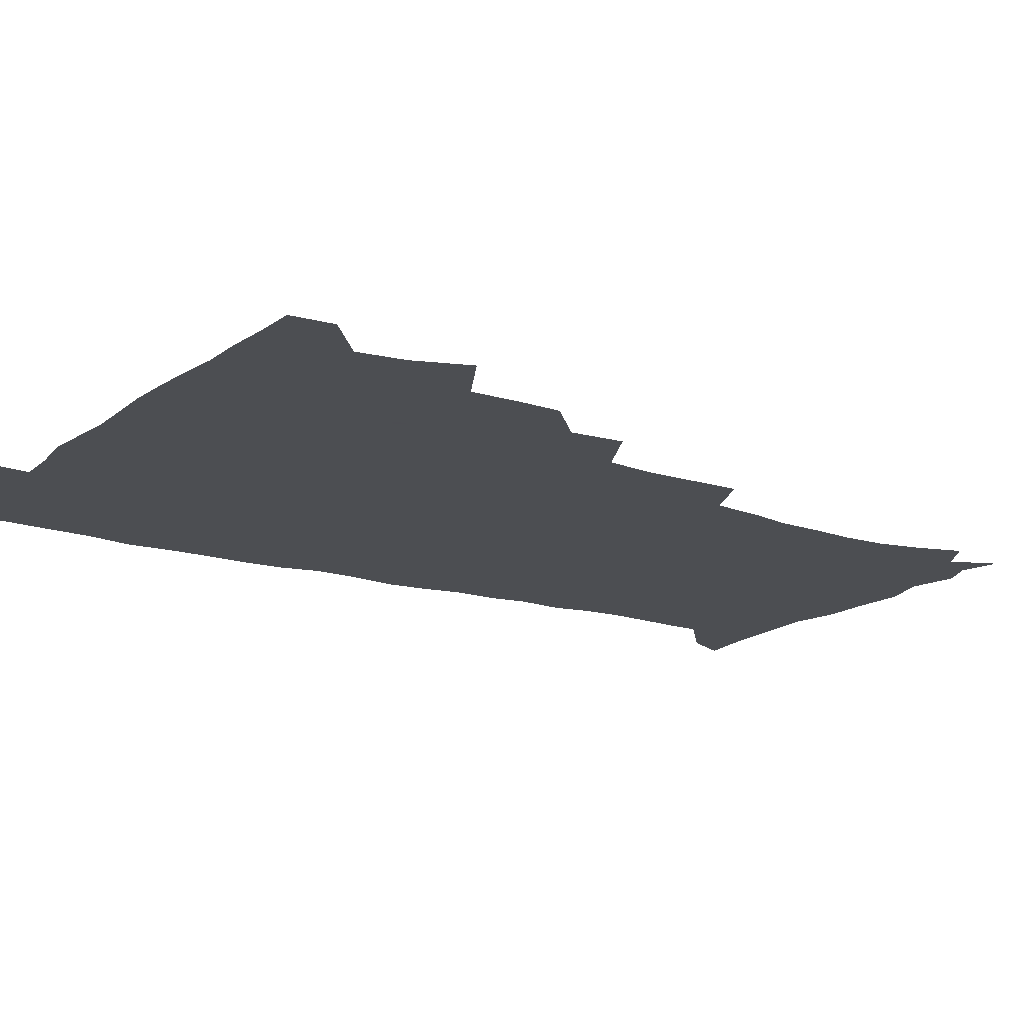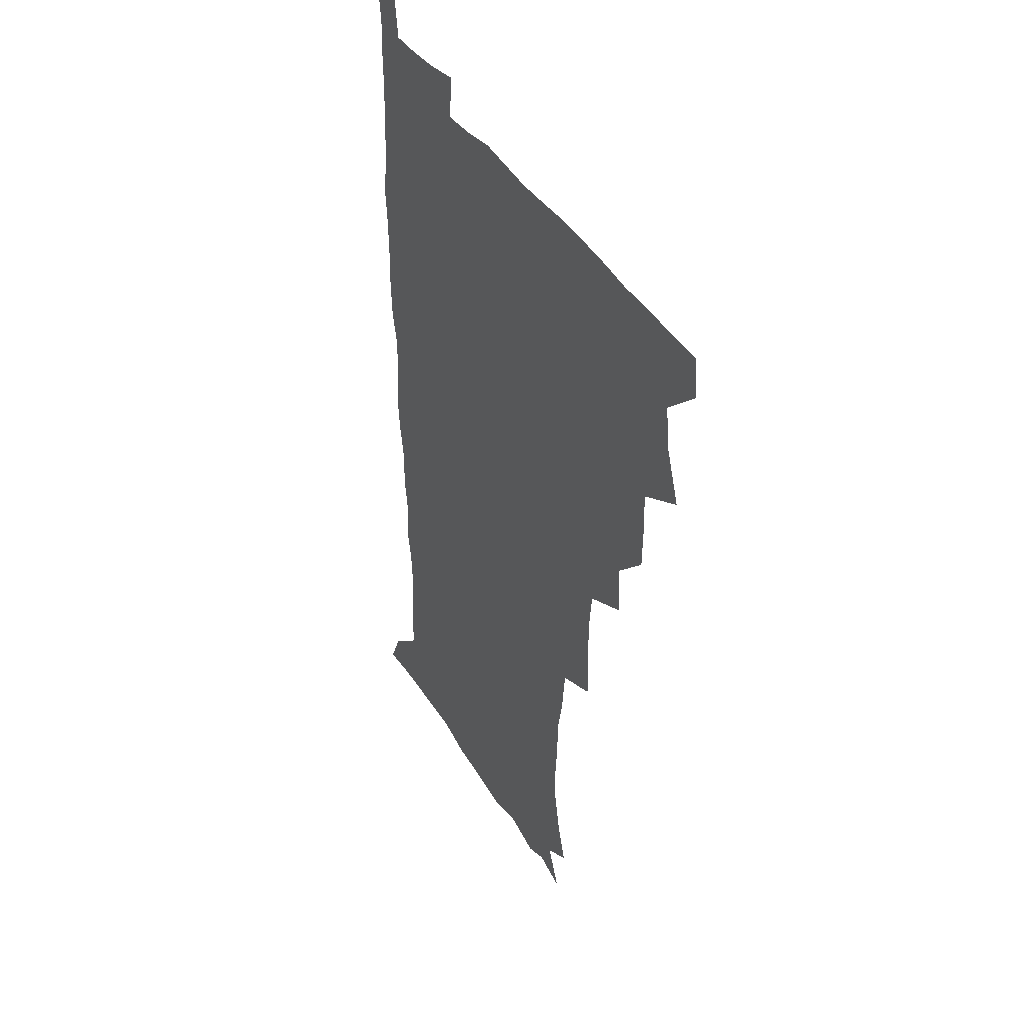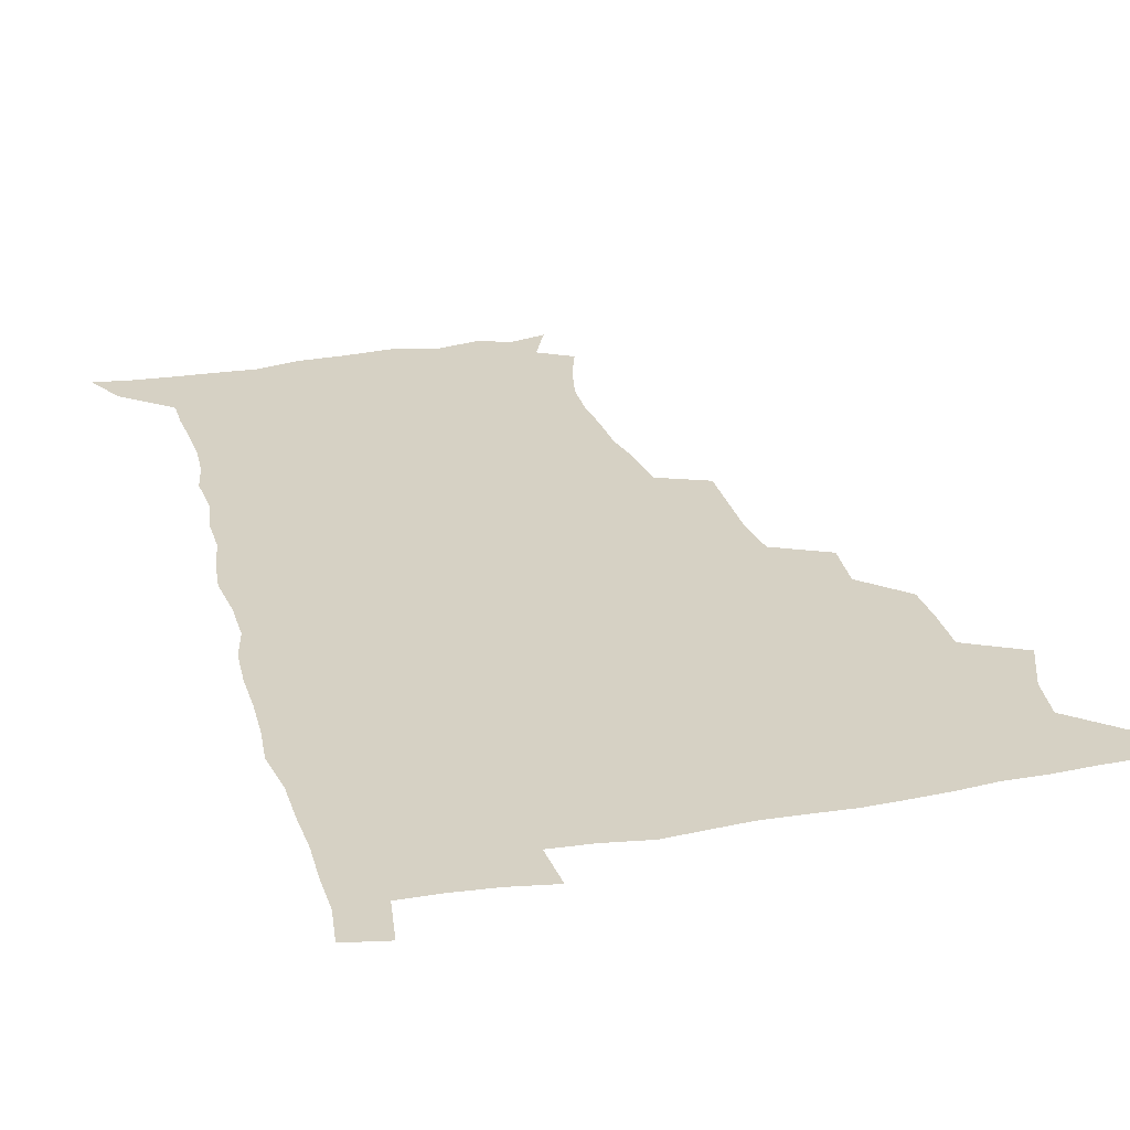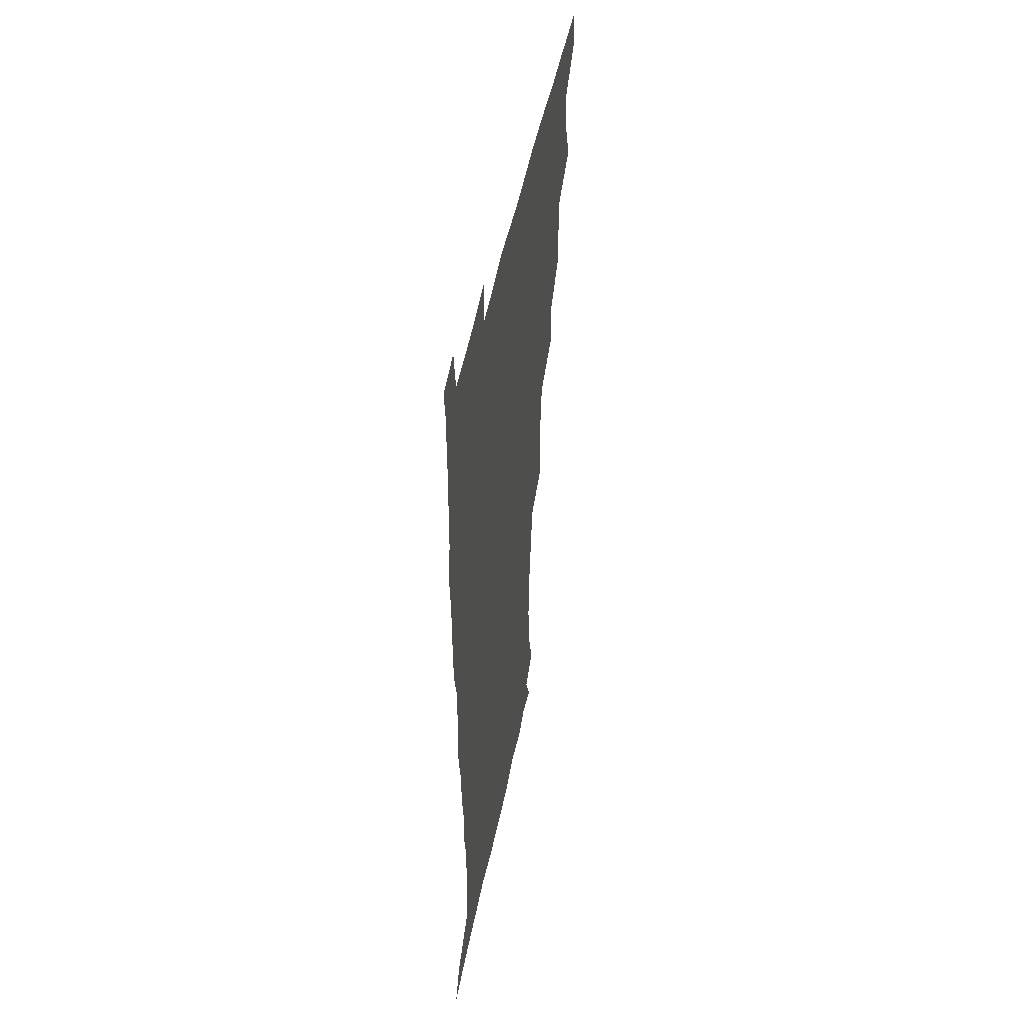
<metadata>
{"format":"obj","ext":"obj","renderer":"f3d","projection":"perspective","resolution":1024,"background":"white","views":[{"elev":-16.5,"azim":-123.4,"up":"+Z"},{"elev":39.9,"azim":-118.4,"up":"+Y"},{"elev":26.7,"azim":164.8,"up":"+Z"},{"elev":50.2,"azim":101.2,"up":"+Y"}]}
</metadata>
<code>
v 480 508.6 0
v 481.2 524.1 0
v 487.2 456.7 0
v 494.5 476.2 0
v 496.9 493.4 0
v 497.6 509 0
v 496.8 524.4 0
v 508.1 412.4 0
v 507.7 428.8 0
v 508.1 445.5 0
v 511.8 463.6 0
v 512.6 479 0
v 514.2 494.7 0
v 513.5 509.4 0
v 511.9 525.3 0
v 522.4 377.8 0
v 523.8 397.1 0
v 525.7 416 0
v 527 433.3 0
v 526.1 448.6 0
v 527.4 464.4 0
v 528.3 479.8 0
v 529.6 495 0
v 528.4 510 0
v 527.2 525.2 0
v 544 314.6 0
v 544.3 332.2 0
v 544.6 350.6 0
v 542.7 367.8 0
v 541.7 385.3 0
v 544.2 405 0
v 541.9 418.9 0
v 545.6 437.8 0
v 545.3 452 0
v 544.3 466.2 0
v 544.7 481 0
v 544.7 495.3 0
v 543.6 509.8 0
v 541.7 526.8 0
v 560.2 194.5 0
v 565.2 210 0
v 568.8 226.6 0
v 569.4 241.9 0
v 568.2 256.4 0
v 567.5 273.7 0
v 564.6 288.3 0
v 562.6 306.8 0
v 561.3 324.2 0
v 560.7 341.1 0
v 559.6 357 0
v 559.1 374.1 0
v 558.6 390.3 0
v 559.2 407.2 0
v 558.6 422.1 0
v 559.6 437.8 0
v 560.2 453 0
v 560.3 467.5 0
v 559.9 481.5 0
v 559.1 495.8 0
v 557.9 510.7 0
v 556.1 527.6 0
v 565.9 170.4 0
v 573.2 186.9 0
v 573.5 198.1 0
v 581.1 220.1 0
v 582 235.4 0
v 582 250.6 0
v 581.2 266 0
v 579.5 280.4 0
v 578.5 297.9 0
v 577.6 315.1 0
v 576.9 331.5 0
v 575.4 345.9 0
v 574.7 361.8 0
v 574 377.4 0
v 573.8 393.2 0
v 574.6 409.5 0
v 575 424.8 0
v 574.8 439.1 0
v 575 453.8 0
v 574.6 467.9 0
v 574 481.9 0
v 573.6 496 0
v 572.8 510.3 0
v 570.5 528.2 0
v 580.4 174.4 0
v 585.7 189 0
v 589.5 205.6 0
v 595 227 0
v 594.9 241.6 0
v 595 257.1 0
v 594 272 0
v 592.2 285.2 0
v 591.7 302.3 0
v 590.8 317.6 0
v 590.3 333.8 0
v 589.9 349.7 0
v 589.1 364.4 0
v 589.1 380.9 0
v 589.1 396.2 0
v 589.1 410.7 0
v 589.9 426.5 0
v 588.9 439.5 0
v 589.4 454.3 0
v 589.8 468.3 0
v 588.4 482.4 0
v 587.9 496.4 0
v 587.1 510.8 0
v 585.4 527.5 0
v 591.3 169.6 0
v 603.1 196.7 0
v 606.4 215.1 0
v 607.3 229.7 0
v 606.4 241.5 0
v 607.1 260.1 0
v 606.4 274.7 0
v 605.9 290.8 0
v 605.1 305.6 0
v 604.5 320.2 0
v 603.9 335.9 0
v 603.7 351.7 0
v 602.9 365.3 0
v 602.8 380.5 0
v 602.6 395.3 0
v 603.2 411.8 0
v 603.2 426.3 0
v 602.9 439.7 0
v 603.5 454.6 0
v 603.6 468.5 0
v 603 482.5 0
v 602 497.1 0
v 601.6 511.3 0
v 600.2 527 0
v 608.9 173.5 0
v 617 198.3 0
v 619.1 215.7 0
v 619.9 232 0
v 620.1 247.1 0
v 619.6 261.4 0
v 619.1 276.3 0
v 618.6 291.4 0
v 617.9 305.7 0
v 618.1 324.2 0
v 617.6 337.9 0
v 617.3 353.1 0
v 616.6 366.1 0
v 617 382.3 0
v 617.1 397.5 0
v 617.1 412.3 0
v 617 426.2 0
v 617.1 440.5 0
v 617.7 455.4 0
v 617.5 468.8 0
v 617.7 482.6 0
v 617.7 496.4 0
v 616.7 510.9 0
v 614.5 528.1 0
v 625.5 169.2 0
v 630.6 196.7 0
v 632.1 216.3 0
v 632.7 233.6 0
v 632.6 247.9 0
v 632.4 263.4 0
v 632 278.4 0
v 631.7 293.6 0
v 631.5 308.4 0
v 631.3 322.6 0
v 630.9 338 0
v 630.7 353.3 0
v 630.8 369.1 0
v 630.7 382.6 0
v 630.7 397.8 0
v 630.8 413 0
v 630.9 426.4 0
v 630.9 440.6 0
v 631.4 455 0
v 631.6 468.7 0
v 631.8 482.6 0
v 632 496.4 0
v 631.1 511.2 0
v 628.8 529.2 0
v 643.9 170.8 0
v 645.1 195.8 0
v 645.3 216.5 0
v 645.3 233.4 0
v 645.3 247.4 0
v 645.2 263.5 0
v 645 277.1 0
v 644.5 292.7 0
v 644.3 310.7 0
v 644.5 322.8 0
v 644.4 336.6 0
v 644.2 352.8 0
v 644.2 368.1 0
v 644.2 383.6 0
v 644.4 397.8 0
v 644.7 411.8 0
v 644.6 426.8 0
v 644.5 441.5 0
v 645.4 454.7 0
v 645.6 468.4 0
v 645.9 482.7 0
v 646 496.6 0
v 645.8 511 0
v 644.9 526.7 0
v 662 171.4 0
v 659.9 195.6 0
v 658.8 214.5 0
v 658.1 232.1 0
v 658.6 244.7 0
v 657.6 262.9 0
v 657.7 277.9 0
v 657.5 293.2 0
v 657.4 308.5 0
v 657.5 323 0
v 657.6 336.9 0
v 657.4 353.6 0
v 657.6 367.8 0
v 658.5 380.9 0
v 658 397 0
v 658.6 411 0
v 658.7 425.7 0
v 659.7 439.4 0
v 659.3 454.6 0
v 659.6 468.5 0
v 659.9 482.4 0
v 660 496.7 0
v 660.3 510.8 0
v 660.1 525.8 0
v 658.8 543.5 0
v 678.9 175.4 0
v 674.6 194.9 0
v 672.1 213.8 0
v 671.1 230.1 0
v 671.1 244.7 0
v 670.8 260.2 0
v 670.3 276.8 0
v 670.7 291 0
v 670 307.9 0
v 670.5 321.9 0
v 670.5 337.3 0
v 671.4 350.9 0
v 671.2 366.2 0
v 671.9 380.2 0
v 673.3 393.6 0
v 672.6 409.4 0
v 672.9 424.5 0
v 673.5 438.6 0
v 672.7 454.7 0
v 673.6 468.2 0
v 674 482.3 0
v 674.4 496.5 0
v 674.7 510.8 0
v 674.8 525.6 0
v 674.8 540.8 0
v 695.6 174.6 0
v 689.4 193.2 0
v 685.8 211.1 0
v 684.2 227.5 0
v 684.2 241.8 0
v 683.7 257.7 0
v 683.9 272.6 0
v 684.1 287.8 0
v 684.2 303.1 0
v 683.5 319.8 0
v 684.7 333.5 0
v 685.6 347.6 0
v 685.9 362.5 0
v 685.8 377.9 0
v 687.4 391.4 0
v 685.4 410 0
v 687.9 422.4 0
v 688.1 437.2 0
v 688.1 452.2 0
v 688.4 466.9 0
v 688.7 481.4 0
v 688.9 496.1 0
v 689 510.7 0
v 689.5 525.1 0
v 690 539.6 0
v 710.6 174.4 0
v 704 190.9 0
v 699.4 208.1 0
v 698.4 222.2 0
v 697.7 237 0
v 697.2 252.5 0
v 696.7 268.8 0
v 697.9 282.8 0
v 698.2 298.1 0
v 698 314.2 0
v 699.2 328.5 0
v 701.1 342.2 0
v 699.5 359.7 0
v 699.9 374.5 0
v 702.8 387.6 0
v 701.7 404.9 0
v 702 420 0
v 703.8 434.1 0
v 702.5 450.6 0
v 703.1 465.2 0
v 703.4 480.2 0
v 704.3 494.8 0
v 703.8 510.1 0
v 704.7 524.8 0
v 704.6 539.4 0
v 707.2 557.6 0
v 725 173.6 0
v 716.4 190.8 0
v 713 203.6 0
v 713.1 215.4 0
v 712 229.8 0
v 711.3 245.1 0
v 712.1 259.4 0
v 714.8 272.2 0
v 713.7 289.4 0
v 716 303.4 0
v 715.8 319.7 0
v 718.5 333.5 0
v 720.1 348.5 0
v 718.3 366.1 0
v 718.2 382.5 0
v 721.5 396.5 0
v 722.4 412 0
v 722.1 428.1 0
v 722.5 443.9 0
v 723.9 459 0
v 721.3 476.5 0
v 721.1 492.6 0
v 720.3 508.9 0
v 720.6 524.3 0
v 720.2 539.6 0
v 722.2 554.5 0
v 739.5 171.8 0
v 731.9 187.3 0
f 5 6 1
f 1 6 2
f 6 7 2
f 10 11 3
f 3 11 4
f 11 12 4
f 4 12 5
f 12 13 5
f 5 13 6
f 13 14 6
f 6 14 7
f 14 15 7
f 17 18 8
f 8 18 9
f 18 19 9
f 9 19 10
f 19 20 10
f 10 20 11
f 20 21 11
f 11 21 12
f 21 22 12
f 12 22 13
f 22 23 13
f 13 23 14
f 23 24 14
f 14 24 15
f 24 25 15
f 29 30 16
f 16 30 17
f 30 31 17
f 17 31 18
f 31 32 18
f 18 32 19
f 32 33 19
f 19 33 20
f 33 34 20
f 20 34 21
f 34 35 21
f 21 35 22
f 35 36 22
f 22 36 23
f 36 37 23
f 23 37 24
f 37 38 24
f 24 38 25
f 38 39 25
f 47 48 26
f 26 48 27
f 48 49 27
f 27 49 28
f 49 50 28
f 28 50 29
f 50 51 29
f 29 51 30
f 51 52 30
f 30 52 31
f 52 53 31
f 31 53 32
f 53 54 32
f 32 54 33
f 54 55 33
f 33 55 34
f 55 56 34
f 34 56 35
f 56 57 35
f 35 57 36
f 57 58 36
f 36 58 37
f 58 59 37
f 37 59 38
f 59 60 38
f 38 60 39
f 60 61 39
f 63 64 40
f 40 64 41
f 64 65 41
f 41 65 42
f 65 66 42
f 42 66 43
f 66 67 43
f 43 67 44
f 67 68 44
f 44 68 45
f 68 69 45
f 45 69 46
f 69 70 46
f 46 70 47
f 70 71 47
f 47 71 48
f 71 72 48
f 48 72 49
f 72 73 49
f 49 73 50
f 73 74 50
f 50 74 51
f 74 75 51
f 51 75 52
f 75 76 52
f 52 76 53
f 76 77 53
f 53 77 54
f 77 78 54
f 54 78 55
f 78 79 55
f 55 79 56
f 79 80 56
f 56 80 57
f 80 81 57
f 57 81 58
f 81 82 58
f 58 82 59
f 82 83 59
f 59 83 60
f 83 84 60
f 60 84 61
f 84 85 61
f 62 86 63
f 86 87 63
f 63 87 64
f 87 88 64
f 64 88 65
f 88 89 65
f 65 89 66
f 89 90 66
f 66 90 67
f 90 91 67
f 67 91 68
f 91 92 68
f 68 92 69
f 92 93 69
f 69 93 70
f 93 94 70
f 70 94 71
f 94 95 71
f 71 95 72
f 95 96 72
f 72 96 73
f 96 97 73
f 73 97 74
f 97 98 74
f 74 98 75
f 98 99 75
f 75 99 76
f 99 100 76
f 76 100 77
f 100 101 77
f 77 101 78
f 101 102 78
f 78 102 79
f 102 103 79
f 79 103 80
f 103 104 80
f 80 104 81
f 104 105 81
f 81 105 82
f 105 106 82
f 82 106 83
f 106 107 83
f 83 107 84
f 107 108 84
f 84 108 85
f 108 109 85
f 86 110 87
f 110 111 87
f 87 111 88
f 111 112 88
f 88 112 89
f 112 113 89
f 89 113 90
f 113 114 90
f 90 114 91
f 114 115 91
f 91 115 92
f 115 116 92
f 92 116 93
f 116 117 93
f 93 117 94
f 117 118 94
f 94 118 95
f 118 119 95
f 95 119 96
f 119 120 96
f 96 120 97
f 120 121 97
f 97 121 98
f 121 122 98
f 98 122 99
f 122 123 99
f 99 123 100
f 123 124 100
f 100 124 101
f 124 125 101
f 101 125 102
f 125 126 102
f 102 126 103
f 126 127 103
f 103 127 104
f 127 128 104
f 104 128 105
f 128 129 105
f 105 129 106
f 129 130 106
f 106 130 107
f 130 131 107
f 107 131 108
f 131 132 108
f 108 132 109
f 132 133 109
f 110 134 111
f 134 135 111
f 111 135 112
f 135 136 112
f 112 136 113
f 136 137 113
f 113 137 114
f 137 138 114
f 114 138 115
f 138 139 115
f 115 139 116
f 139 140 116
f 116 140 117
f 140 141 117
f 117 141 118
f 141 142 118
f 118 142 119
f 142 143 119
f 119 143 120
f 143 144 120
f 120 144 121
f 144 145 121
f 121 145 122
f 145 146 122
f 122 146 123
f 146 147 123
f 123 147 124
f 147 148 124
f 124 148 125
f 148 149 125
f 125 149 126
f 149 150 126
f 126 150 127
f 150 151 127
f 127 151 128
f 151 152 128
f 128 152 129
f 152 153 129
f 129 153 130
f 153 154 130
f 130 154 131
f 154 155 131
f 131 155 132
f 155 156 132
f 132 156 133
f 156 157 133
f 134 158 135
f 158 159 135
f 135 159 136
f 159 160 136
f 136 160 137
f 160 161 137
f 137 161 138
f 161 162 138
f 138 162 139
f 162 163 139
f 139 163 140
f 163 164 140
f 140 164 141
f 164 165 141
f 141 165 142
f 165 166 142
f 142 166 143
f 166 167 143
f 143 167 144
f 167 168 144
f 144 168 145
f 168 169 145
f 145 169 146
f 169 170 146
f 146 170 147
f 170 171 147
f 147 171 148
f 171 172 148
f 148 172 149
f 172 173 149
f 149 173 150
f 173 174 150
f 150 174 151
f 174 175 151
f 151 175 152
f 175 176 152
f 152 176 153
f 176 177 153
f 153 177 154
f 177 178 154
f 154 178 155
f 178 179 155
f 155 179 156
f 179 180 156
f 156 180 157
f 180 181 157
f 158 182 159
f 182 183 159
f 159 183 160
f 183 184 160
f 160 184 161
f 184 185 161
f 161 185 162
f 185 186 162
f 162 186 163
f 186 187 163
f 163 187 164
f 187 188 164
f 164 188 165
f 188 189 165
f 165 189 166
f 189 190 166
f 166 190 167
f 190 191 167
f 167 191 168
f 191 192 168
f 168 192 169
f 192 193 169
f 169 193 170
f 193 194 170
f 170 194 171
f 194 195 171
f 171 195 172
f 195 196 172
f 172 196 173
f 196 197 173
f 173 197 174
f 197 198 174
f 174 198 175
f 198 199 175
f 175 199 176
f 199 200 176
f 176 200 177
f 200 201 177
f 177 201 178
f 201 202 178
f 178 202 179
f 202 203 179
f 179 203 180
f 203 204 180
f 180 204 181
f 204 205 181
f 182 206 183
f 206 207 183
f 183 207 184
f 207 208 184
f 184 208 185
f 208 209 185
f 185 209 186
f 209 210 186
f 186 210 187
f 210 211 187
f 187 211 188
f 211 212 188
f 188 212 189
f 212 213 189
f 189 213 190
f 213 214 190
f 190 214 191
f 214 215 191
f 191 215 192
f 215 216 192
f 192 216 193
f 216 217 193
f 193 217 194
f 217 218 194
f 194 218 195
f 218 219 195
f 195 219 196
f 219 220 196
f 196 220 197
f 220 221 197
f 197 221 198
f 221 222 198
f 198 222 199
f 222 223 199
f 199 223 200
f 223 224 200
f 200 224 201
f 224 225 201
f 201 225 202
f 225 226 202
f 202 226 203
f 226 227 203
f 203 227 204
f 227 228 204
f 204 228 205
f 228 229 205
f 206 231 207
f 231 232 207
f 207 232 208
f 232 233 208
f 208 233 209
f 233 234 209
f 209 234 210
f 234 235 210
f 210 235 211
f 235 236 211
f 211 236 212
f 236 237 212
f 212 237 213
f 237 238 213
f 213 238 214
f 238 239 214
f 214 239 215
f 239 240 215
f 215 240 216
f 240 241 216
f 216 241 217
f 241 242 217
f 217 242 218
f 242 243 218
f 218 243 219
f 243 244 219
f 219 244 220
f 244 245 220
f 220 245 221
f 245 246 221
f 221 246 222
f 246 247 222
f 222 247 223
f 247 248 223
f 223 248 224
f 248 249 224
f 224 249 225
f 249 250 225
f 225 250 226
f 250 251 226
f 226 251 227
f 251 252 227
f 227 252 228
f 252 253 228
f 228 253 229
f 253 254 229
f 229 254 230
f 254 255 230
f 231 256 232
f 256 257 232
f 232 257 233
f 257 258 233
f 233 258 234
f 258 259 234
f 234 259 235
f 259 260 235
f 235 260 236
f 260 261 236
f 236 261 237
f 261 262 237
f 237 262 238
f 262 263 238
f 238 263 239
f 263 264 239
f 239 264 240
f 264 265 240
f 240 265 241
f 265 266 241
f 241 266 242
f 266 267 242
f 242 267 243
f 267 268 243
f 243 268 244
f 268 269 244
f 244 269 245
f 269 270 245
f 245 270 246
f 270 271 246
f 246 271 247
f 271 272 247
f 247 272 248
f 272 273 248
f 248 273 249
f 273 274 249
f 249 274 250
f 274 275 250
f 250 275 251
f 275 276 251
f 251 276 252
f 276 277 252
f 252 277 253
f 277 278 253
f 253 278 254
f 278 279 254
f 254 279 255
f 279 280 255
f 256 281 257
f 281 282 257
f 257 282 258
f 282 283 258
f 258 283 259
f 283 284 259
f 259 284 260
f 284 285 260
f 260 285 261
f 285 286 261
f 261 286 262
f 286 287 262
f 262 287 263
f 287 288 263
f 263 288 264
f 288 289 264
f 264 289 265
f 289 290 265
f 265 290 266
f 290 291 266
f 266 291 267
f 291 292 267
f 267 292 268
f 292 293 268
f 268 293 269
f 293 294 269
f 269 294 270
f 294 295 270
f 270 295 271
f 295 296 271
f 271 296 272
f 296 297 272
f 272 297 273
f 297 298 273
f 273 298 274
f 298 299 274
f 274 299 275
f 299 300 275
f 275 300 276
f 300 301 276
f 276 301 277
f 301 302 277
f 277 302 278
f 302 303 278
f 278 303 279
f 303 304 279
f 279 304 280
f 304 305 280
f 281 307 282
f 307 308 282
f 282 308 283
f 308 309 283
f 283 309 284
f 309 310 284
f 284 310 285
f 310 311 285
f 285 311 286
f 311 312 286
f 286 312 287
f 312 313 287
f 287 313 288
f 313 314 288
f 288 314 289
f 314 315 289
f 289 315 290
f 315 316 290
f 290 316 291
f 316 317 291
f 291 317 292
f 317 318 292
f 292 318 293
f 318 319 293
f 293 319 294
f 319 320 294
f 294 320 295
f 320 321 295
f 295 321 296
f 321 322 296
f 296 322 297
f 322 323 297
f 297 323 298
f 323 324 298
f 298 324 299
f 324 325 299
f 299 325 300
f 325 326 300
f 300 326 301
f 326 327 301
f 301 327 302
f 327 328 302
f 302 328 303
f 328 329 303
f 303 329 304
f 329 330 304
f 304 330 305
f 330 331 305
f 305 331 306
f 331 332 306
f 307 333 308
f 333 334 308
f 308 334 309

</code>
